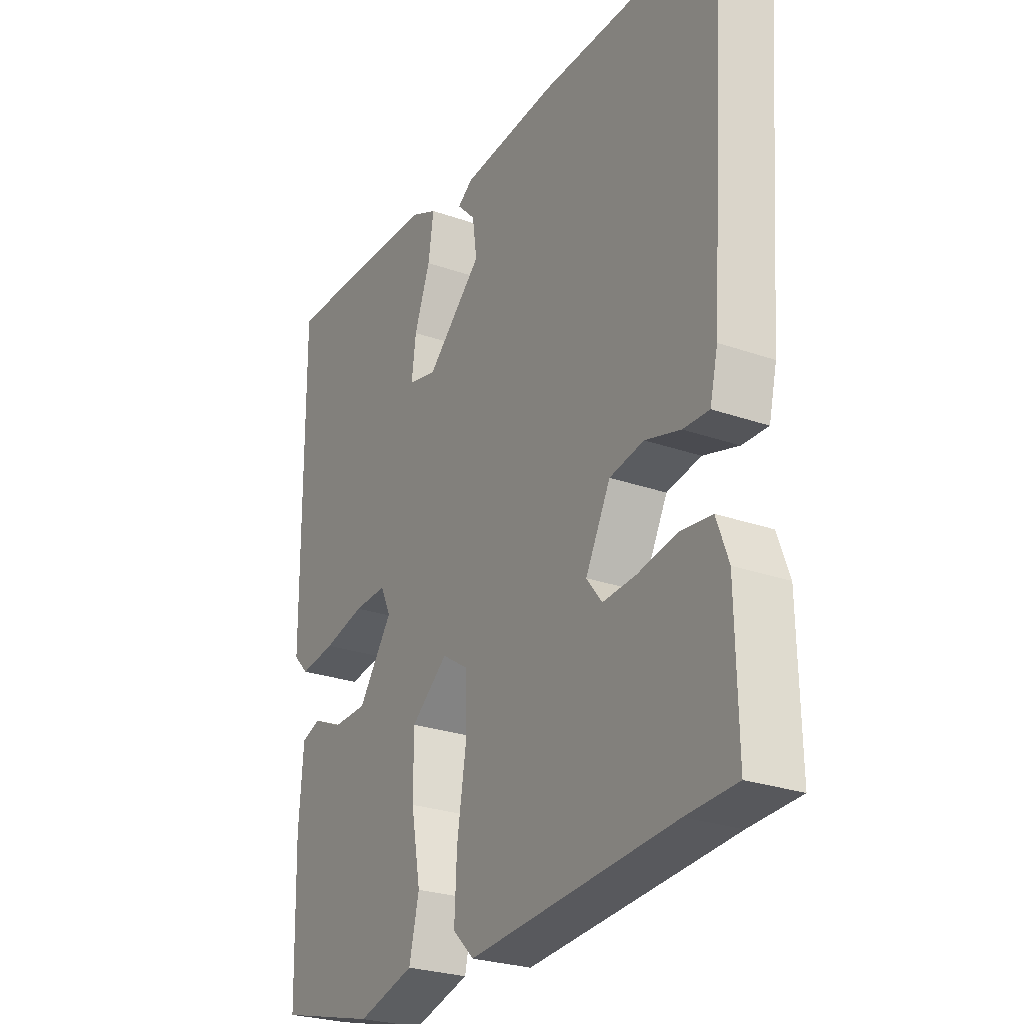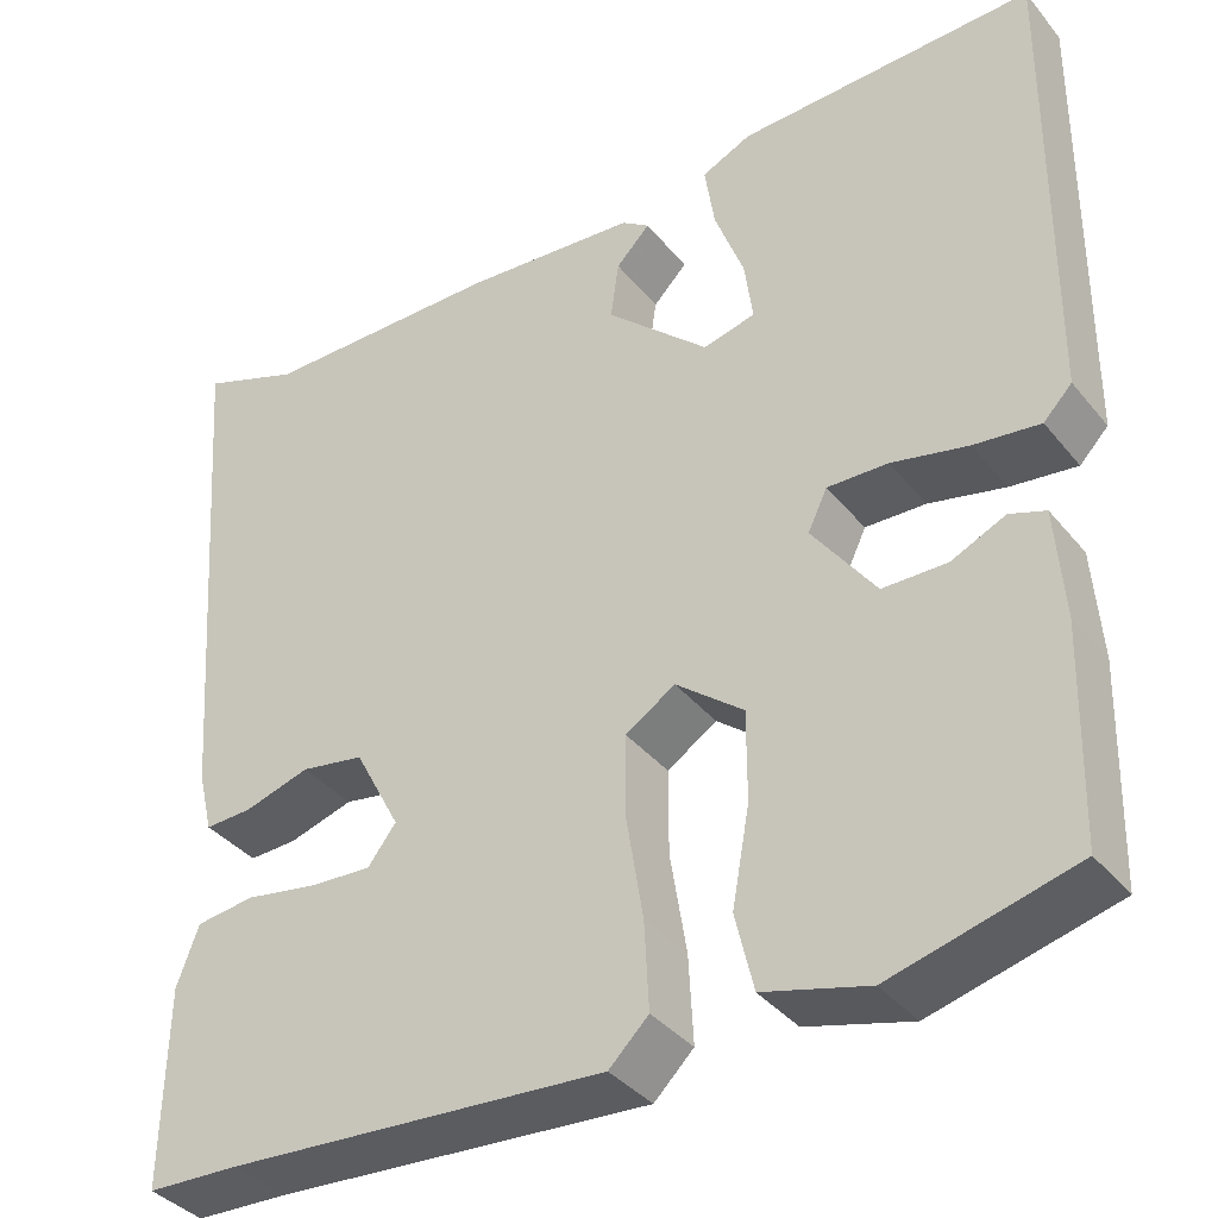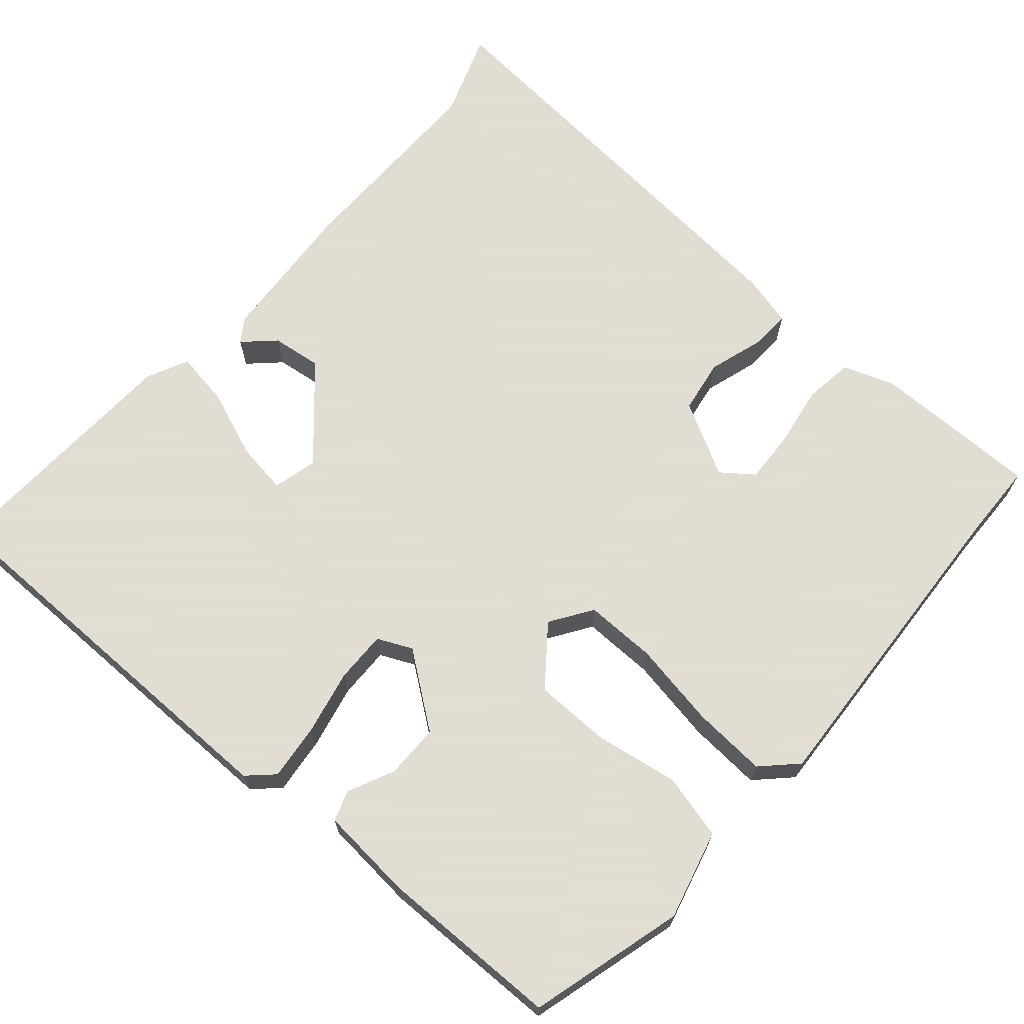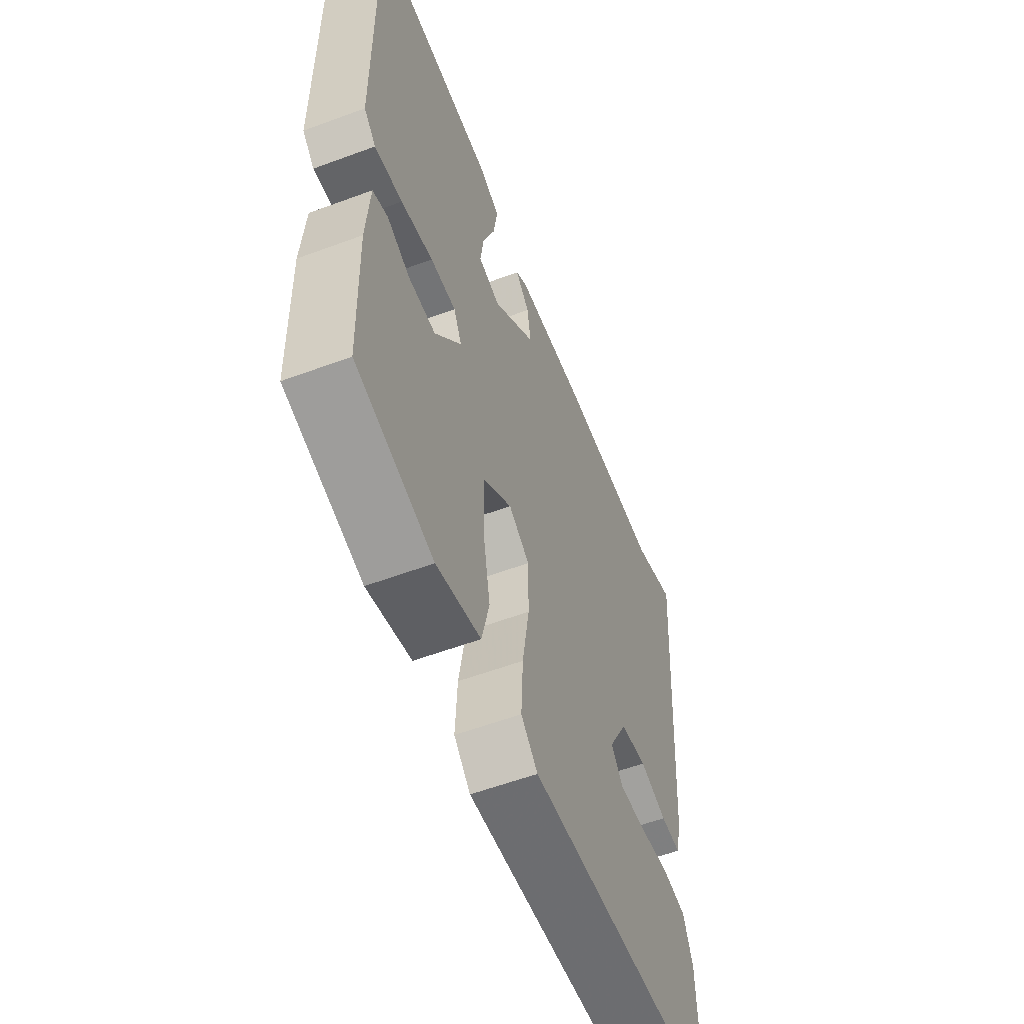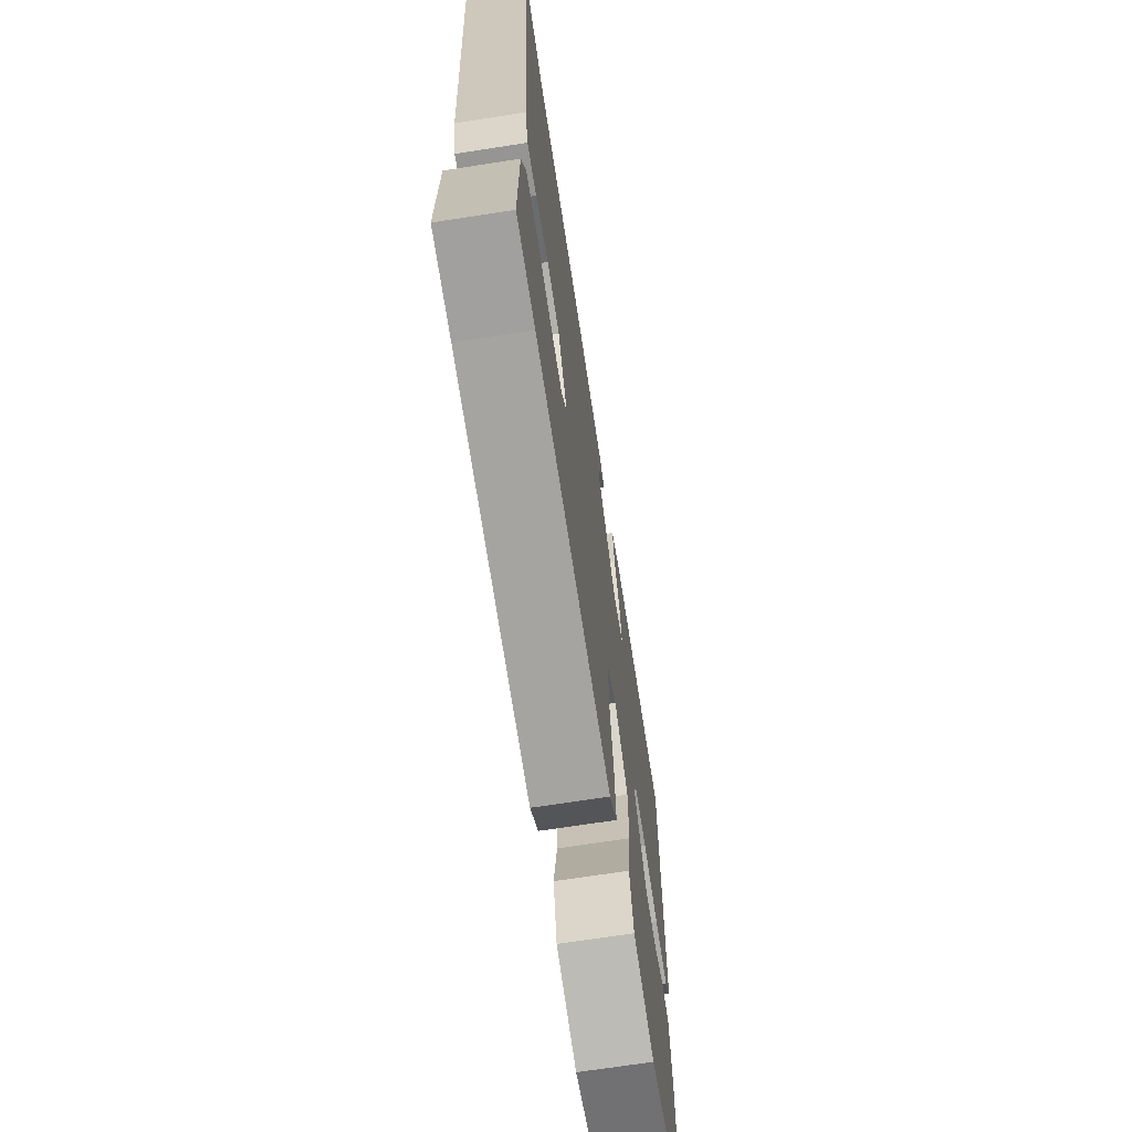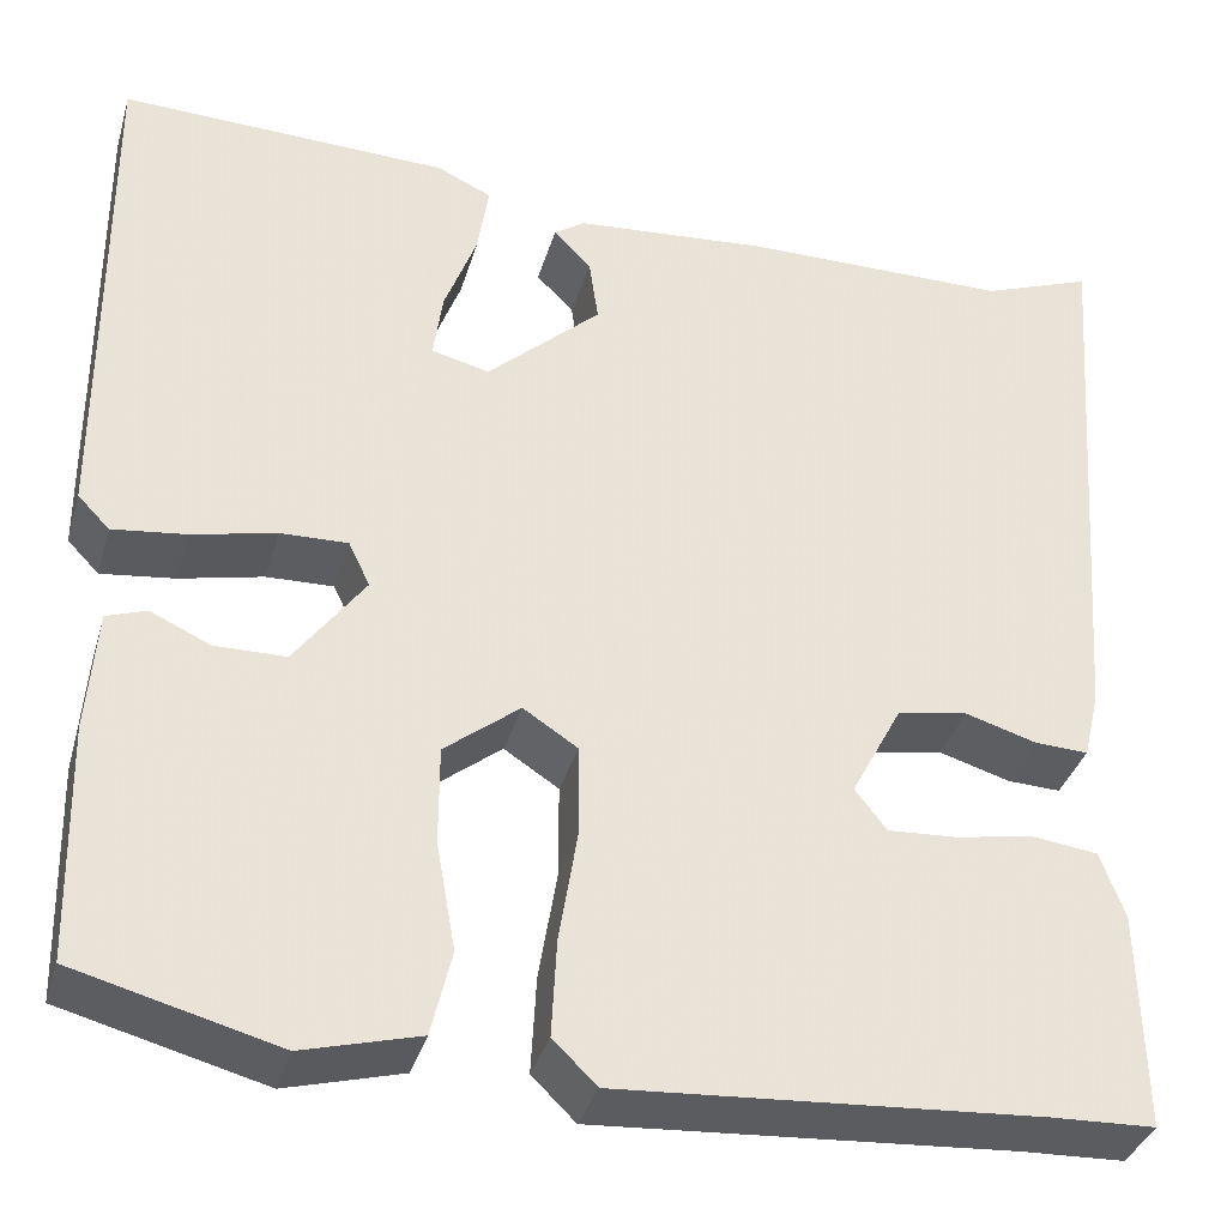
<metadata>
{"format":"obj","ext":"obj","renderer":"f3d","projection":"perspective","resolution":1024,"background":"white","views":[{"elev":-26.5,"azim":-119.0,"up":"+Z"},{"elev":-37.5,"azim":34.3,"up":"+Z"},{"elev":68.1,"azim":131.7,"up":"+Y"},{"elev":-57.7,"azim":111.1,"up":"+Z"},{"elev":-69.6,"azim":-81.2,"up":"+Z"},{"elev":-36.2,"azim":164.2,"up":"+Z"}]}
</metadata>
<code>
v -0.427 0.07 -0.503
v -0.528 0.07 -0.499
v -0.524 0.07 -0.284
v -0.5 0.07 -0.219
v -0.436 0.07 -0.211
v -0.357 0.07 -0.225
v -0.29 0.07 -0.229
v -0.259 0.07 -0.189
v -0.309 0.07 -0.094
v -0.378 0.07 -0.082
v -0.449 0.07 -0.103
v -0.501 0.07 -0.105
v -0.517 0.07 -0.038
v -0.558 0.07 0.522
v -0.449 0.07 0.481
v -0.185 0.07 0.479
v 0.006 0.07 0.463
v 0.036 0.07 0.442
v -0.001 0.07 0.404
v -0.01 0.07 0.34
v 0.102 0.07 0.237
v 0.159 0.07 0.251
v 0.15 0.07 0.318
v 0.118 0.07 0.404
v 0.107 0.07 0.476
v 0.161 0.07 0.501
v 0.485 0.07 0.511
v 0.481 0.07 -0.001
v 0.45 0.07 -0.033
v 0.378 0.07 -0.024
v 0.295 0.07 -0.005
v 0.229 0.07 -0.003
v 0.208 0.07 -0.047
v 0.277 0.07 -0.142
v 0.347 0.07 -0.143
v 0.406 0.07 -0.116
v 0.445 0.07 -0.13
v 0.454 0.07 -0.25
v 0.448 0.07 -0.483
v 0.249 0.07 -0.535
v 0.135 0.07 -0.504
v 0.115 0.07 -0.42
v 0.134 0.07 -0.314
v 0.134 0.07 -0.216
v 0.06 0.07 -0.157
v 0.006 0.07 -0.192
v 0.006 0.07 -0.284
v 0.024 0.07 -0.395
v 0.029 0.07 -0.49
v -0.014 0.07 -0.532
v -0.427 0 -0.503
v -0.528 0 -0.499
v -0.524 0 -0.284
v -0.5 0 -0.219
v -0.436 0 -0.211
v -0.357 0 -0.225
v -0.29 0 -0.229
v -0.259 0 -0.189
v -0.309 0 -0.094
v -0.378 0 -0.082
v -0.449 0 -0.103
v -0.501 0 -0.105
v -0.517 0 -0.038
v -0.558 0 0.522
v -0.449 0 0.481
v -0.185 0 0.479
v 0.006 0 0.463
v 0.036 0 0.442
v -0.001 0 0.404
v -0.01 0 0.34
v 0.102 0 0.237
v 0.159 0 0.251
v 0.15 0 0.318
v 0.118 0 0.404
v 0.107 0 0.476
v 0.161 0 0.501
v 0.485 0 0.511
v 0.481 0 -0.001
v 0.45 0 -0.033
v 0.378 0 -0.024
v 0.295 0 -0.005
v 0.229 0 -0.003
v 0.208 0 -0.047
v 0.277 0 -0.142
v 0.347 0 -0.143
v 0.406 0 -0.116
v 0.445 0 -0.13
v 0.454 0 -0.25
v 0.448 0 -0.483
v 0.249 0 -0.535
v 0.135 0 -0.504
v 0.115 0 -0.42
v 0.134 0 -0.314
v 0.134 0 -0.216
v 0.06 0 -0.157
v 0.006 0 -0.192
v 0.006 0 -0.284
v 0.024 0 -0.395
v 0.029 0 -0.49
v -0.014 0 -0.532
f 49 50 1
f 48 49 1
f 47 48 1
f 1 2 3
f 47 1 3
f 46 47 3
f 45 46 3
f 41 42 43
f 40 41 43
f 39 40 43
f 38 39 43
f 37 38 43
f 36 37 43
f 35 36 43
f 34 35 43 44
f 33 34 44 45
f 29 30 31
f 28 29 31
f 27 28 31
f 26 27 31
f 25 26 31
f 24 25 31
f 23 24 31
f 22 23 31 32
f 32 33 45
f 22 32 45
f 21 22 45
f 17 18 19
f 16 17 19
f 15 16 19
f 15 19 20
f 13 14 15
f 12 13 15
f 11 12 15
f 10 11 15
f 20 21 45
f 15 20 45
f 10 15 45
f 9 10 45
f 3 4 5 6
f 3 6 7
f 45 3 7
f 8 9 45
f 7 8 45
f 51 100 99
f 51 99 98
f 51 98 97
f 53 52 51
f 53 51 97
f 53 97 96
f 53 96 95
f 93 92 91
f 93 91 90
f 93 90 89
f 93 89 88
f 93 88 87
f 93 87 86
f 93 86 85
f 94 93 85 84
f 95 94 84 83
f 81 80 79
f 81 79 78
f 81 78 77
f 81 77 76
f 81 76 75
f 81 75 74
f 81 74 73
f 82 81 73 72
f 95 83 82
f 95 82 72
f 95 72 71
f 69 68 67
f 69 67 66
f 69 66 65
f 70 69 65
f 65 64 63
f 65 63 62
f 65 62 61
f 65 61 60
f 95 71 70
f 95 70 65
f 95 65 60
f 95 60 59
f 56 55 54 53
f 57 56 53
f 57 53 95
f 95 59 58
f 95 58 57
f 1 51 52 2
f 2 52 53 3
f 3 53 54 4
f 4 54 55 5
f 5 55 56 6
f 6 56 57 7
f 7 57 58 8
f 8 58 59 9
f 9 59 60 10
f 10 60 61 11
f 11 61 62 12
f 12 62 63 13
f 13 63 64 14
f 14 64 65 15
f 15 65 66 16
f 16 66 67 17
f 17 67 68 18
f 18 68 69 19
f 19 69 70 20
f 20 70 71 21
f 21 71 72 22
f 22 72 73 23
f 23 73 74 24
f 24 74 75 25
f 25 75 76 26
f 26 76 77 27
f 27 77 78 28
f 28 78 79 29
f 29 79 80 30
f 30 80 81 31
f 31 81 82 32
f 32 82 83 33
f 33 83 84 34
f 34 84 85 35
f 35 85 86 36
f 36 86 87 37
f 37 87 88 38
f 38 88 89 39
f 39 89 90 40
f 40 90 91 41
f 41 91 92 42
f 42 92 93 43
f 43 93 94 44
f 44 94 95 45
f 45 95 96 46
f 46 96 97 47
f 47 97 98 48
f 48 98 99 49
f 49 99 100 50
f 50 100 51 1

</code>
